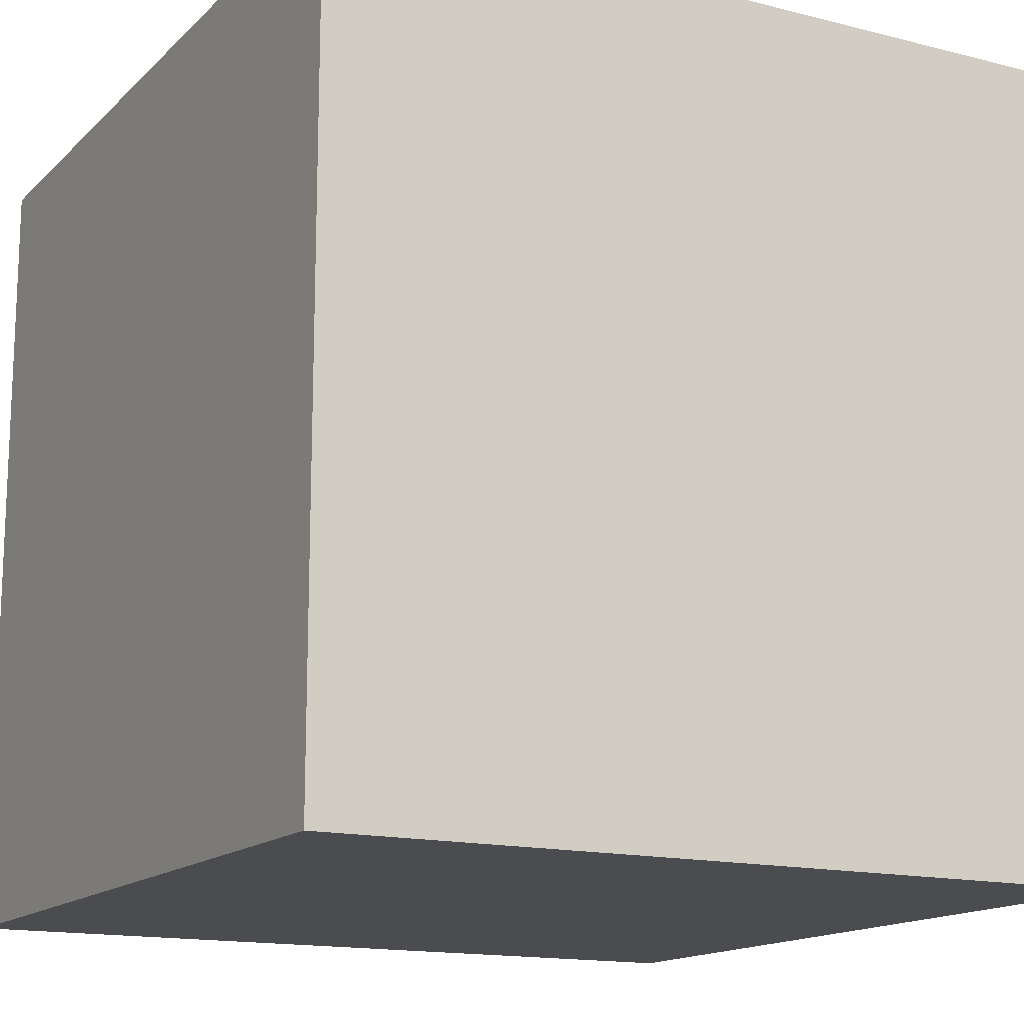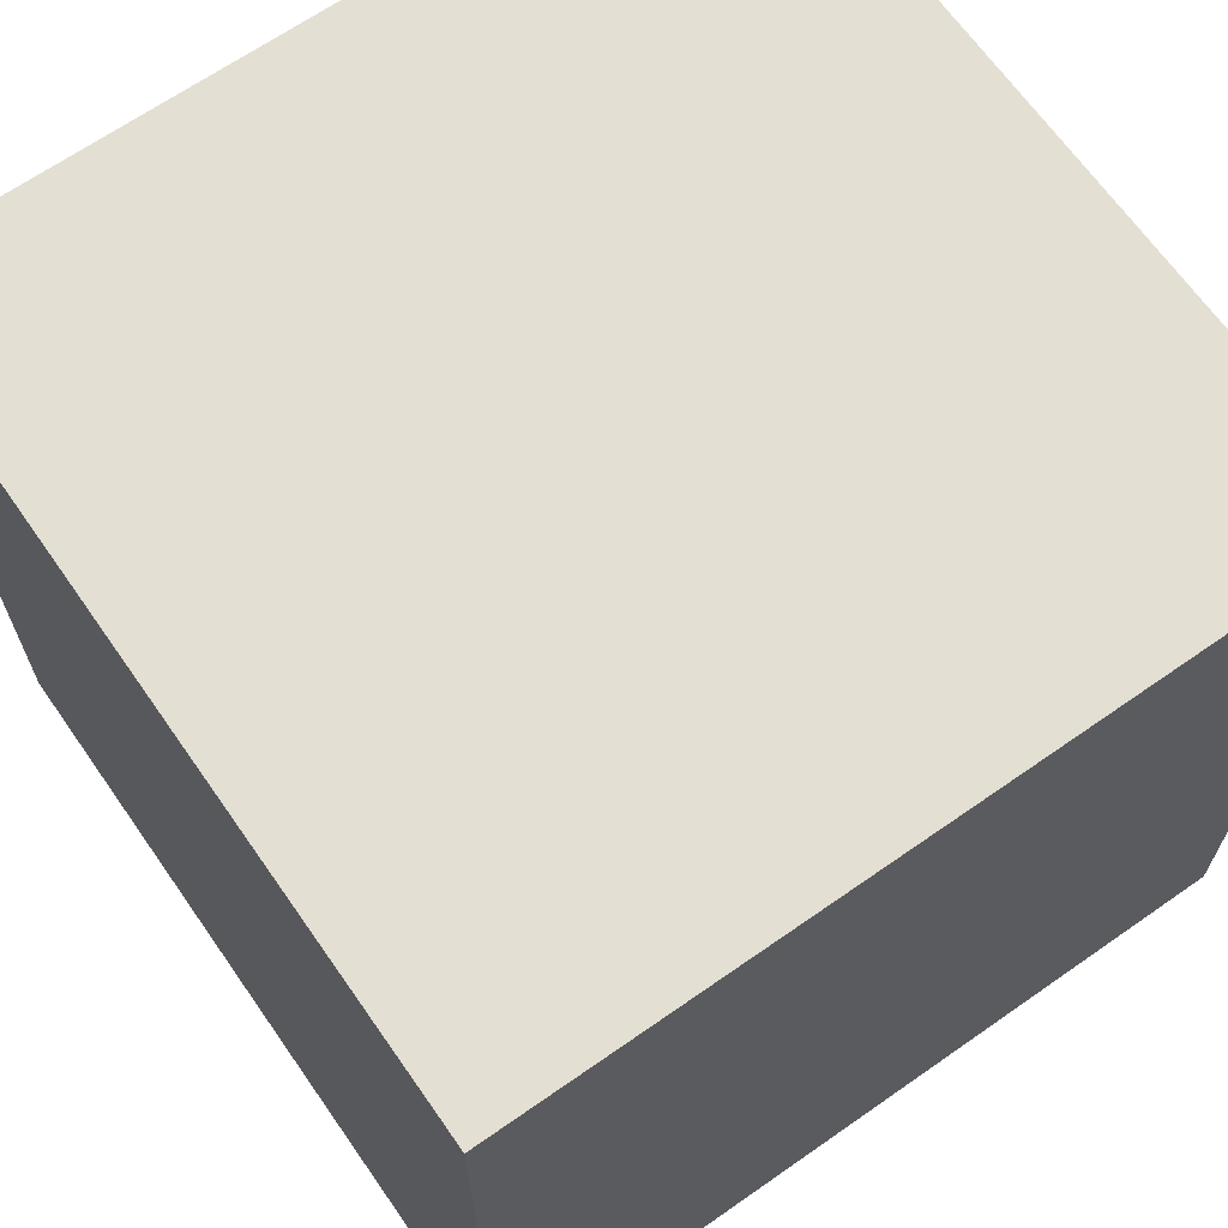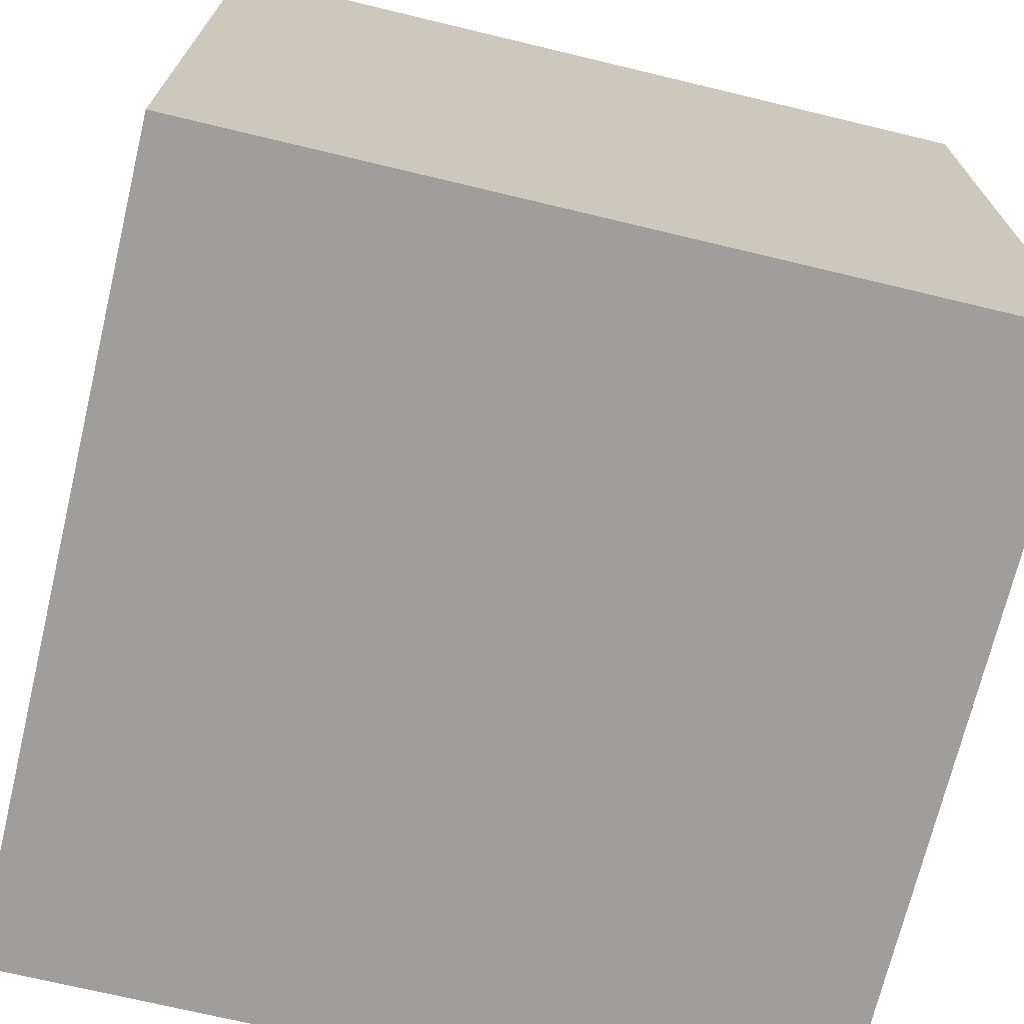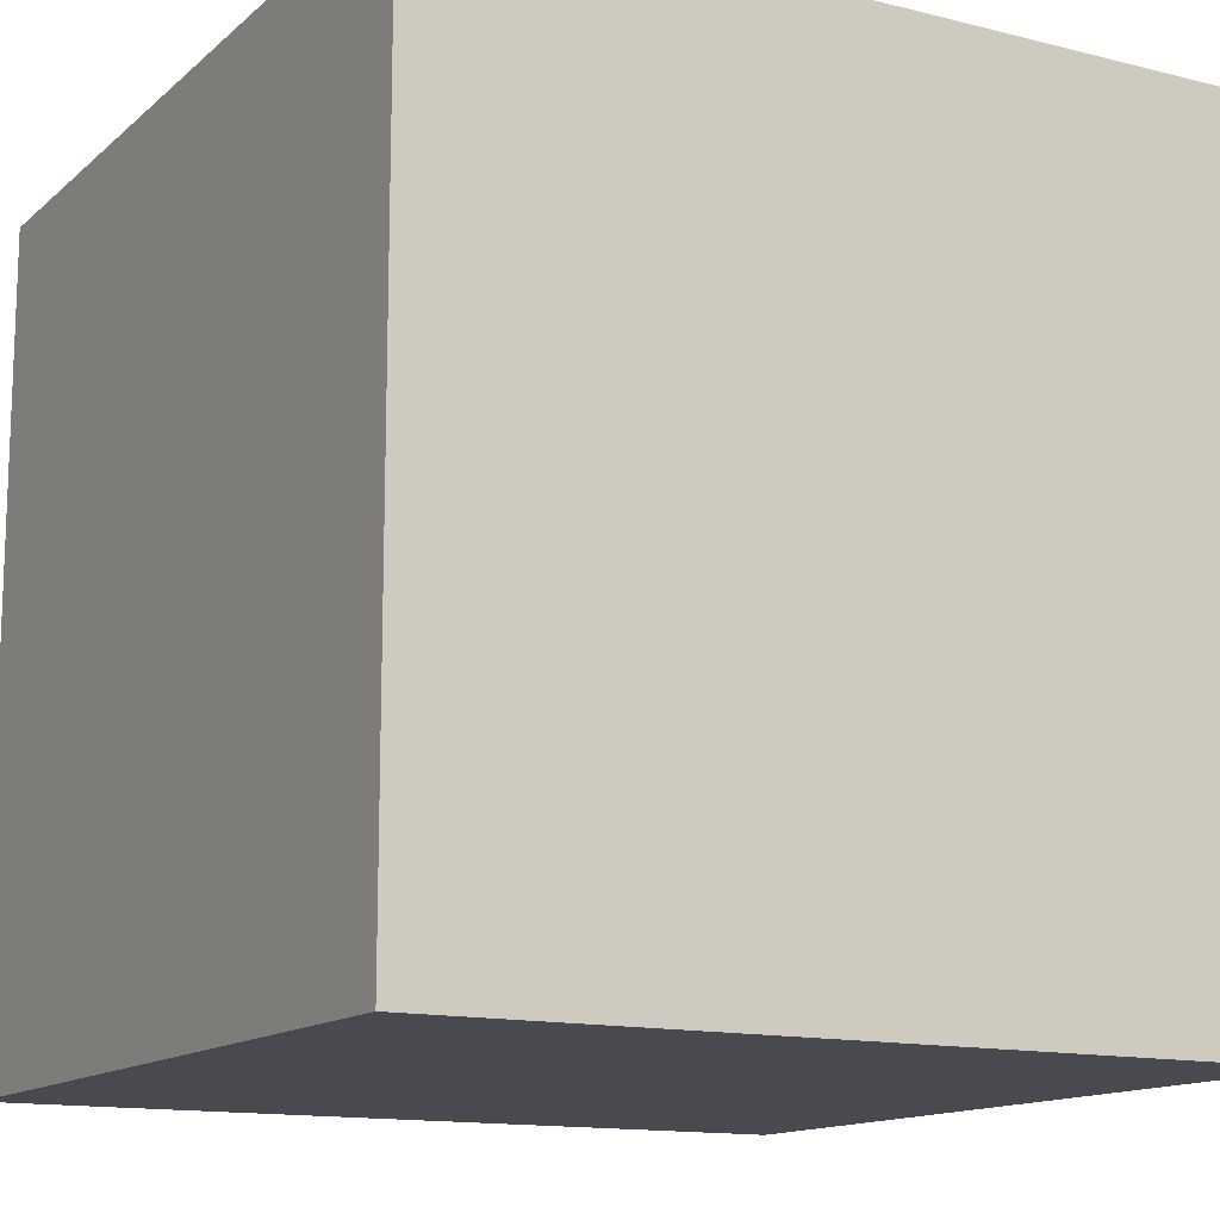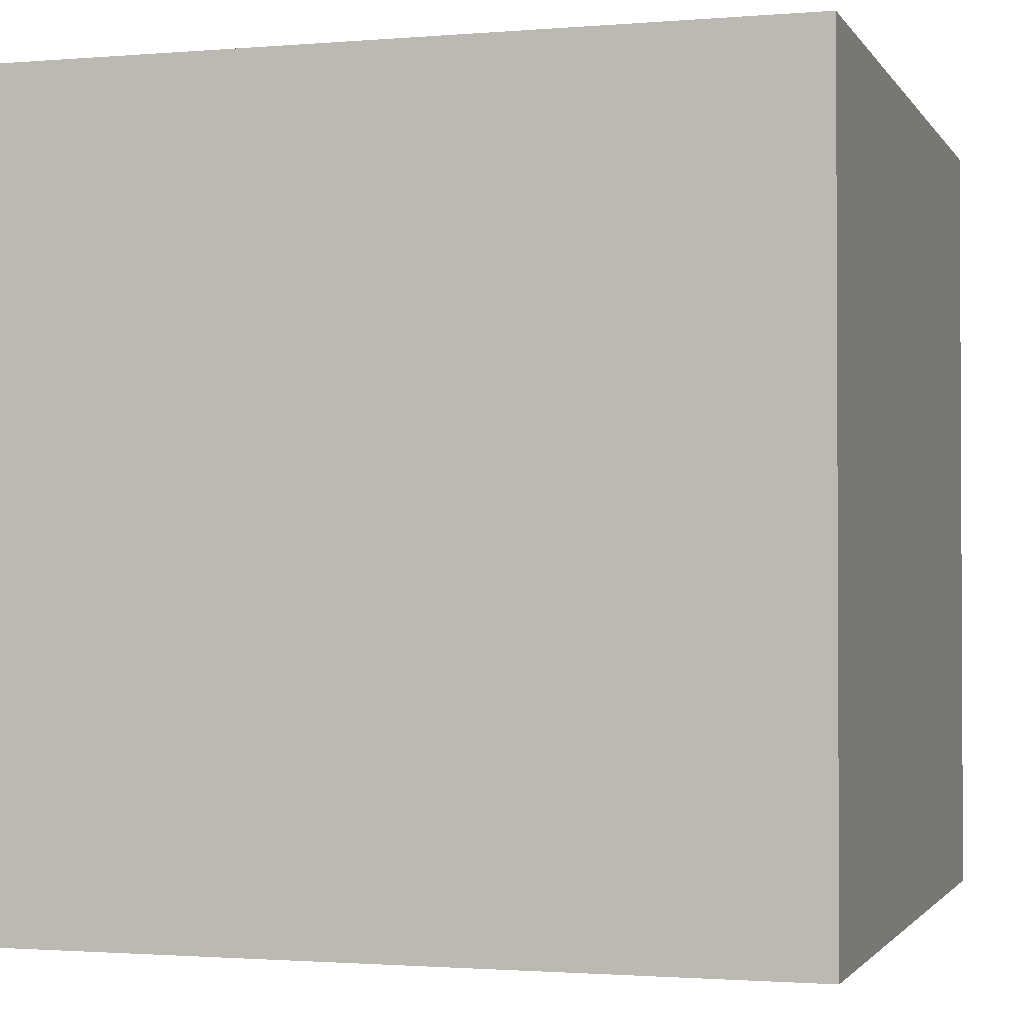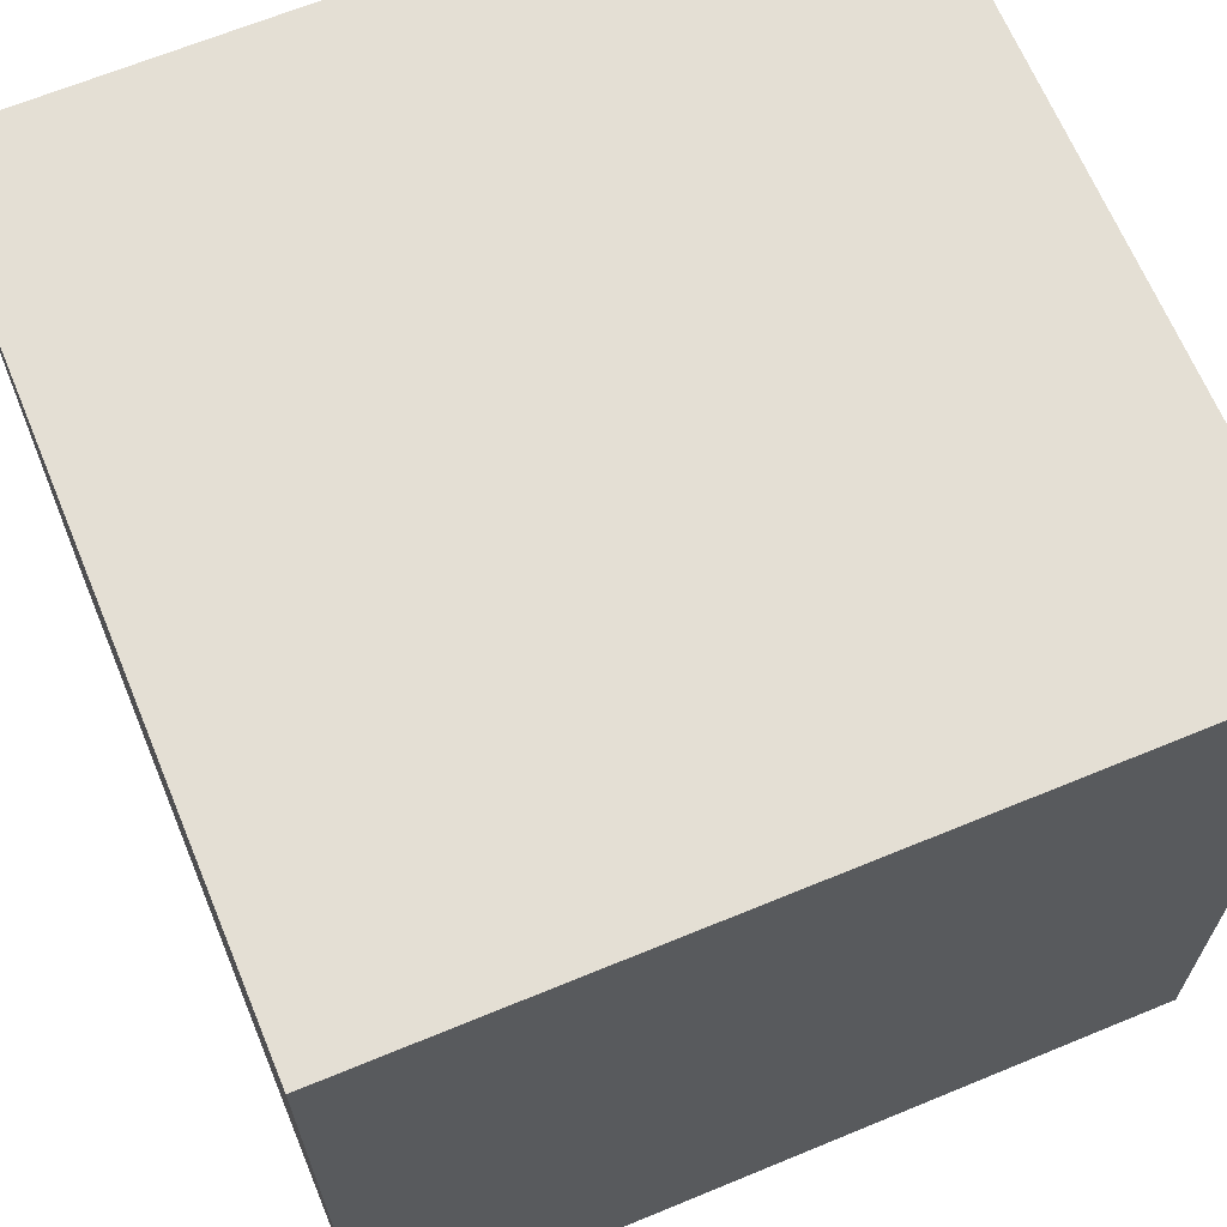
<metadata>
{"format":"obj","ext":"obj","renderer":"f3d","projection":"perspective","resolution":1024,"background":"white","views":[{"elev":-15.0,"azim":151.5,"up":"+Y"},{"elev":66.8,"azim":145.0,"up":"+Y"},{"elev":-70.9,"azim":-13.5,"up":"+Z"},{"elev":-13.6,"azim":60.6,"up":"+Z"},{"elev":-1.6,"azim":-73.2,"up":"+Y"},{"elev":66.3,"azim":157.5,"up":"+Y"}]}
</metadata>
<code>
o Cube
v 1 1 -1
v 1 -1 -1
v 1 1 1
v 1 -1 1
v -1 1 -1
v -1 -1 -1
v -1 1 1
v -1 -1 1
f 5 3 1
f 3 8 4
f 7 6 8
f 2 8 6
f 1 4 2
f 5 2 6
f 5 7 3
f 3 7 8
f 7 5 6
f 2 4 8
f 1 3 4
f 5 1 2

</code>
